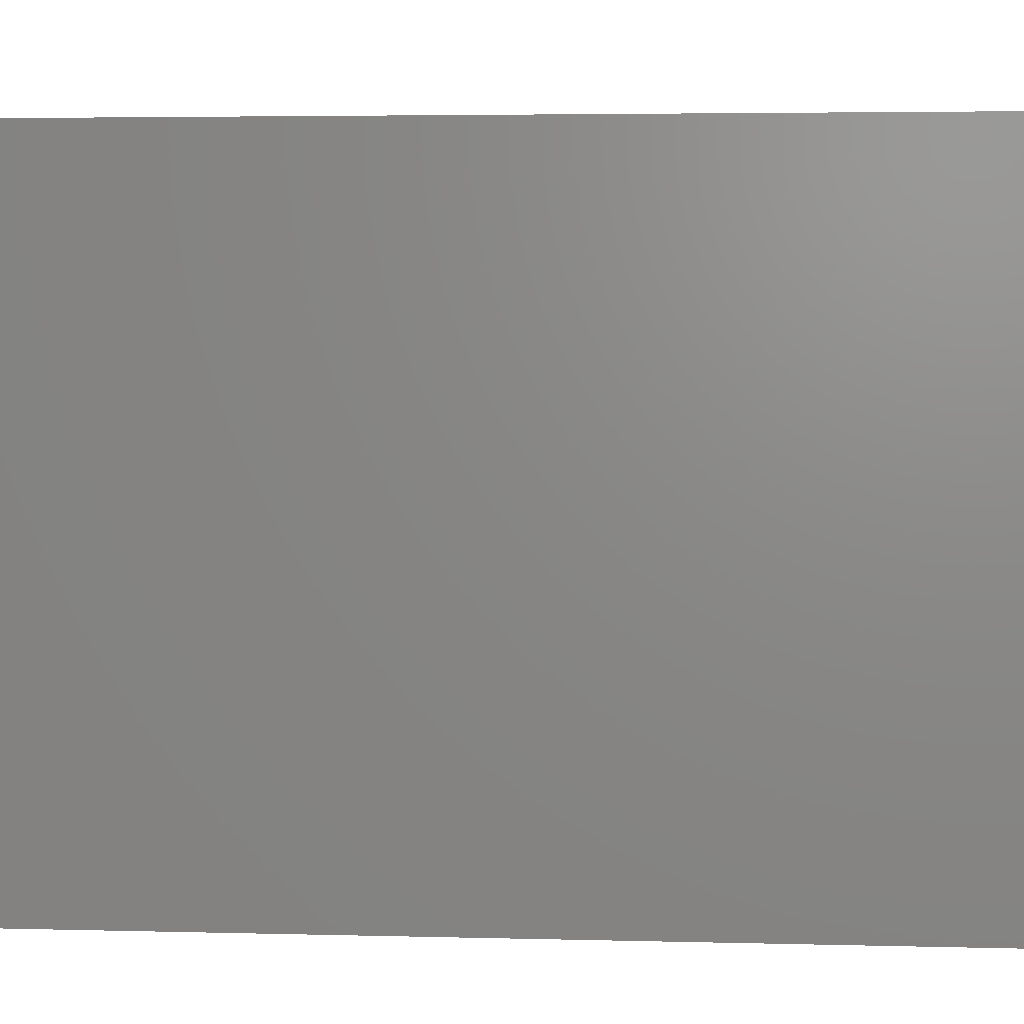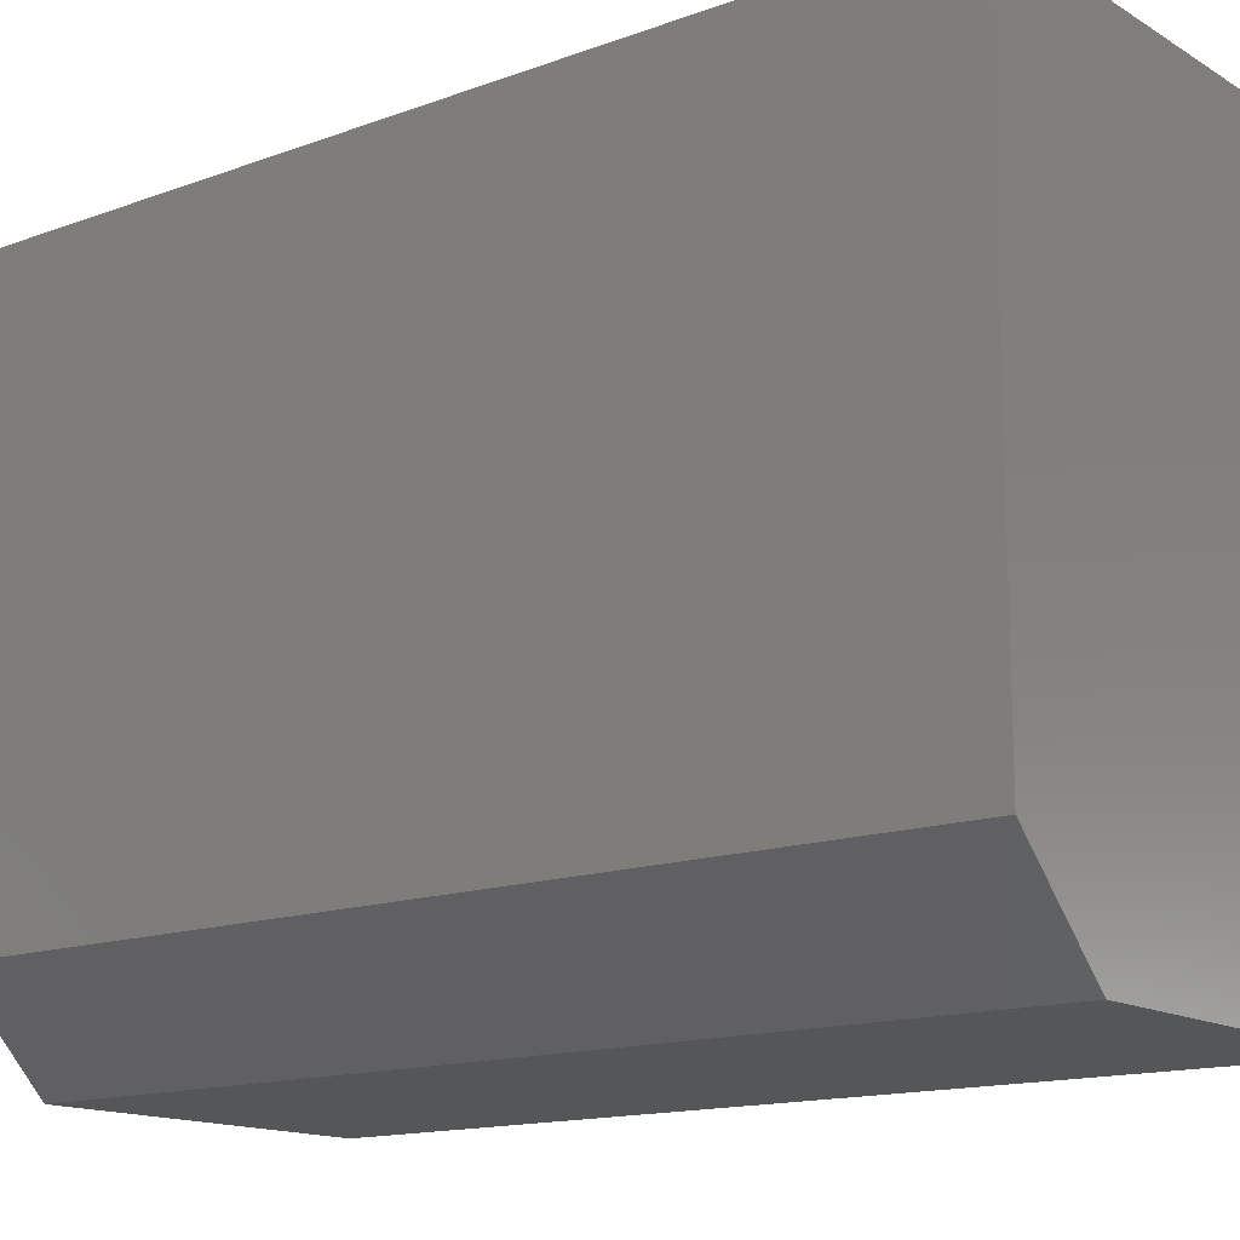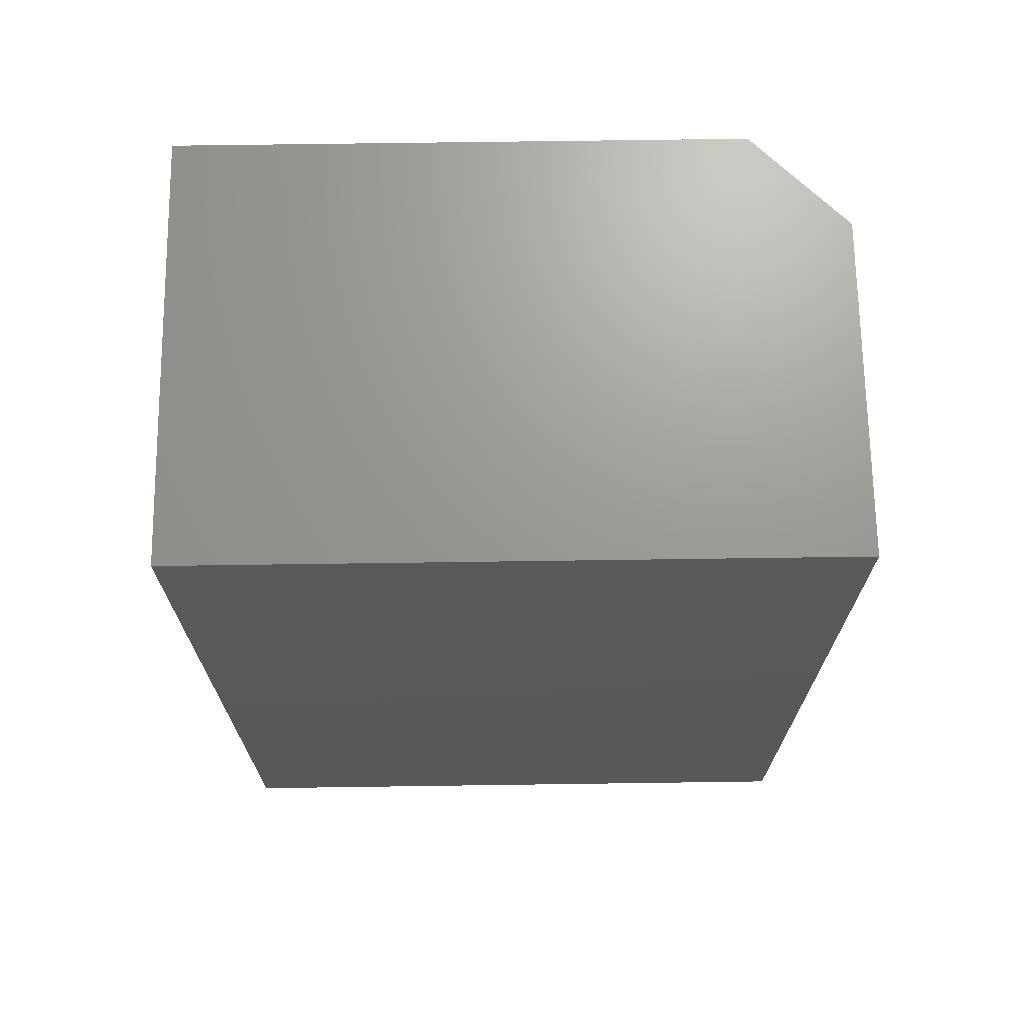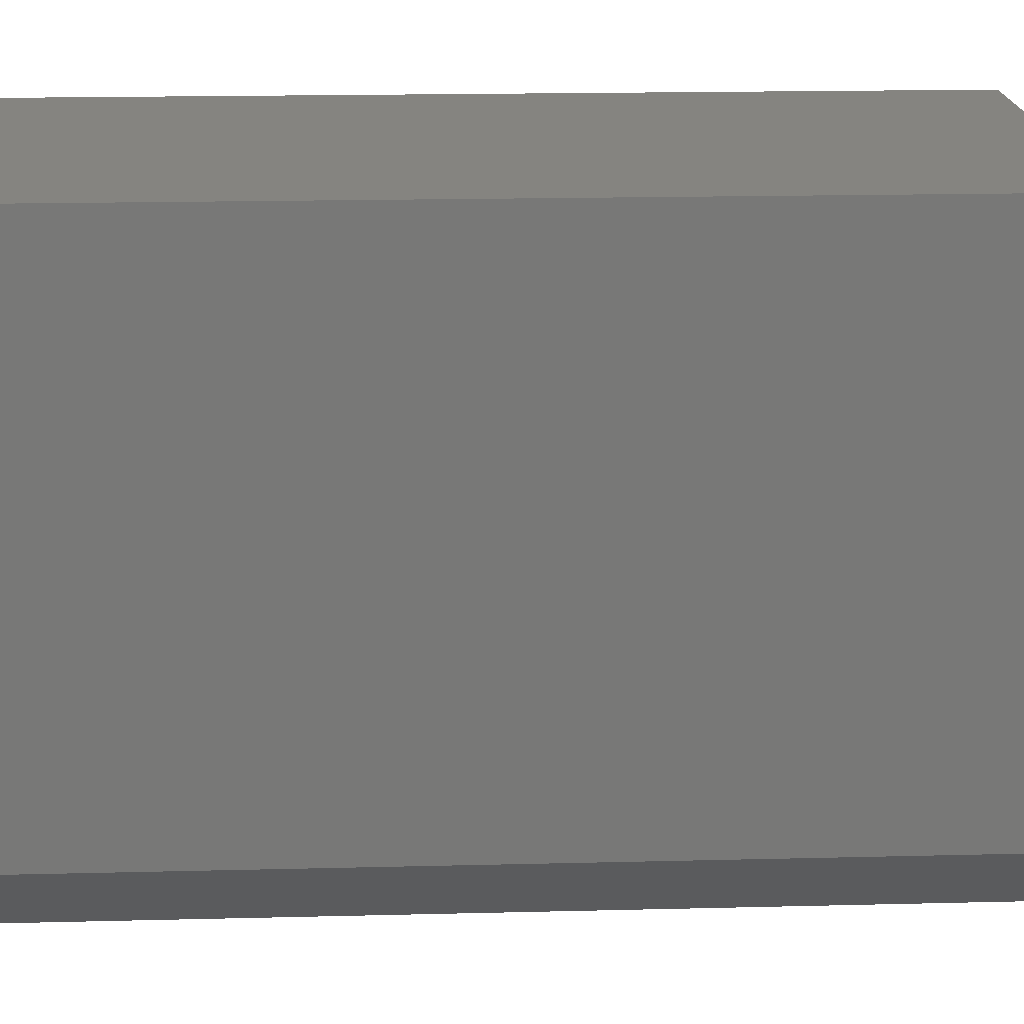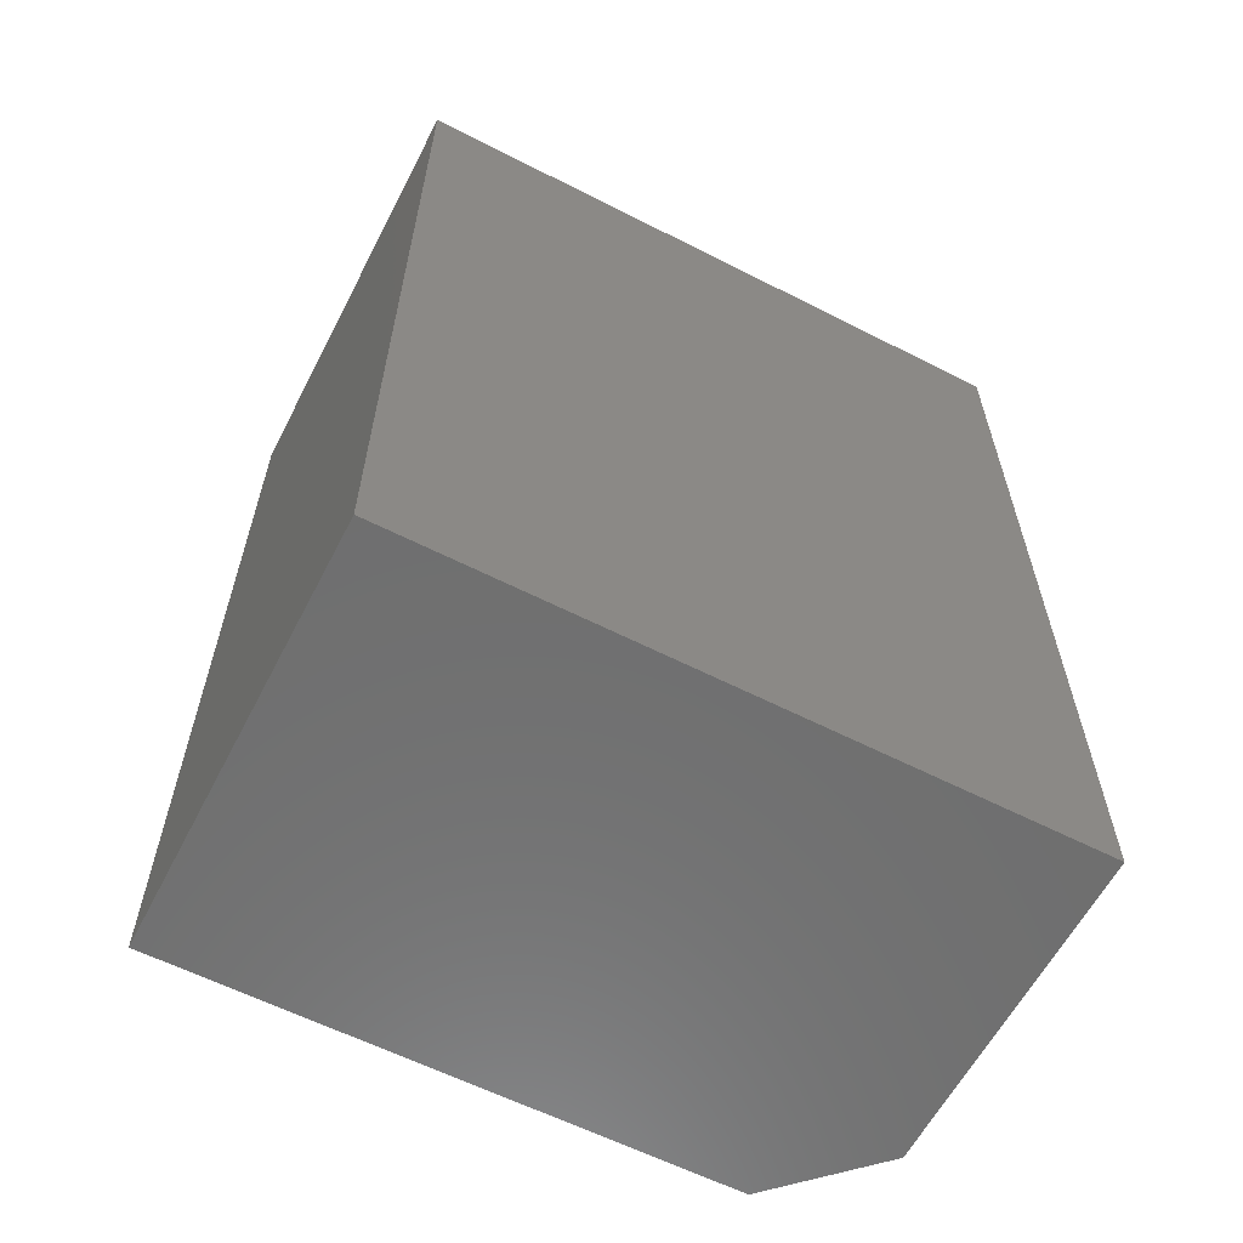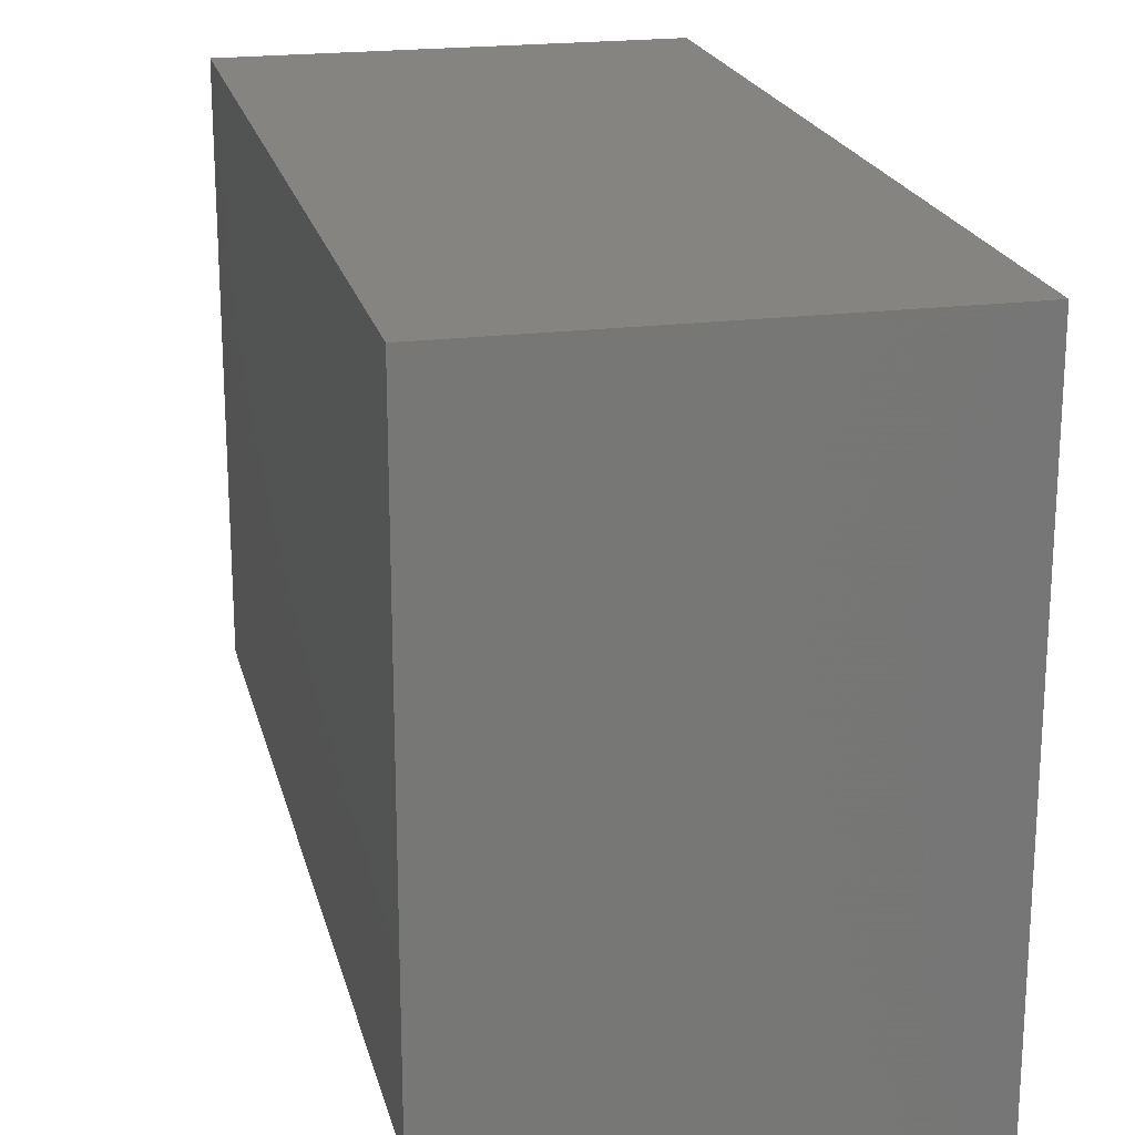
<metadata>
{"format":"stl","ext":"stl","renderer":"f3d","projection":"perspective","resolution":1024,"background":"white","views":[{"elev":4.0,"azim":94.9,"up":"+Z"},{"elev":-14.7,"azim":-51.8,"up":"+Z"},{"elev":69.7,"azim":89.2,"up":"+Y"},{"elev":19.4,"azim":-92.6,"up":"+Z"},{"elev":-60.8,"azim":62.6,"up":"+Y"},{"elev":20.6,"azim":-13.0,"up":"+Z"}]}
</metadata>
<code>
# stl→obj: 10 verts, 16 faces
v -0.2812 -0.75 0
v -0.2812 0 0
v -0.004112 -0.75 0
v -0.004112 0 0
v -0.3594 0 0.5391
v -0.3594 0 0.07812
v -0.3594 -0.75 0.5391
v -0.3594 -0.75 0.07812
v -0.004112 0 0.5391
v -0.004112 -0.75 0.5391
f 1 2 3
f 3 2 4
f 5 6 7
f 7 6 8
f 5 9 6
f 6 9 4
f 6 4 2
f 10 7 3
f 3 7 8
f 3 8 1
f 6 2 8
f 8 2 1
f 7 10 5
f 5 10 9
f 10 3 9
f 9 3 4

</code>
